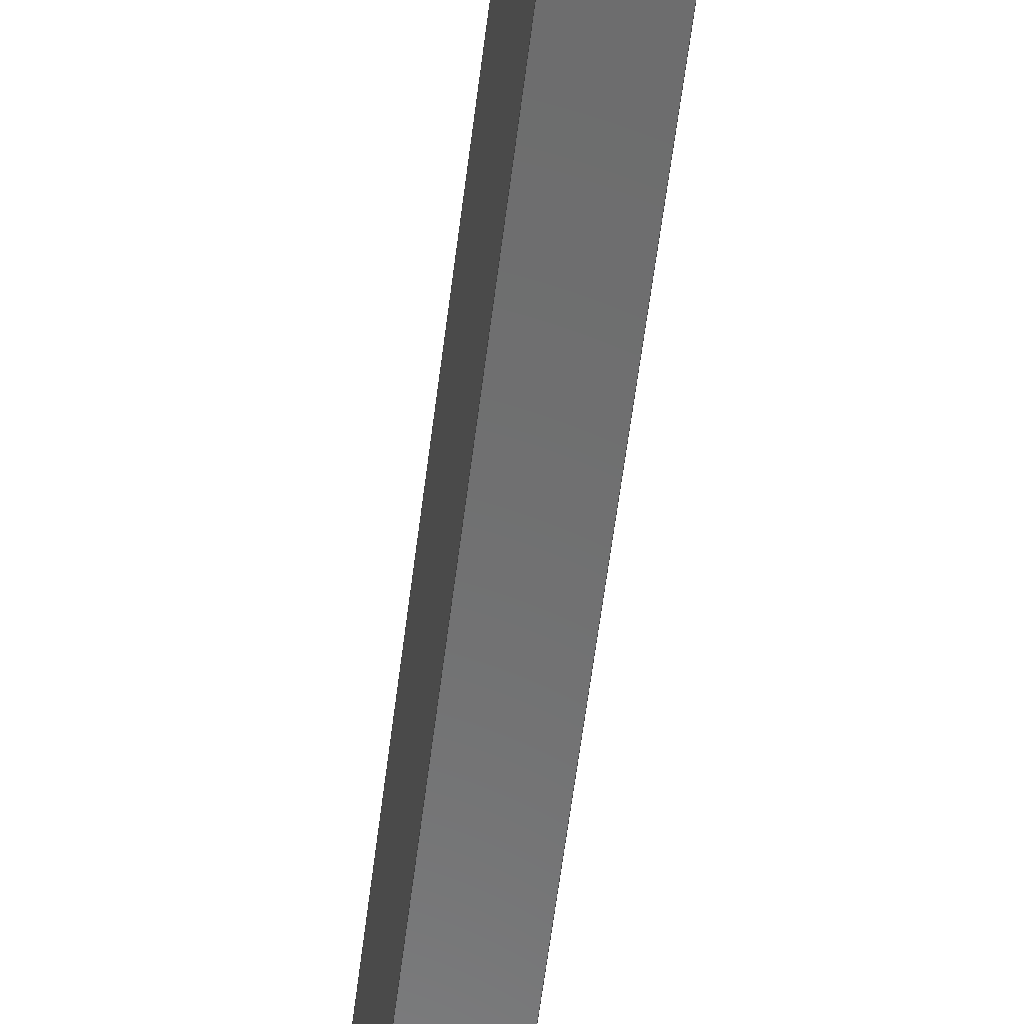
<metadata>
{"format":"step","ext":"step","renderer":"f3d","projection":"perspective","resolution":1024,"background":"white","views":[{"elev":-58.4,"azim":173.0,"up":"+Z"}]}
</metadata>
<code>
ISO-10303-21;
DATA;
#1=MECHANICAL_DESIGN_GEOMETRIC_PRESENTATION_REPRESENTATION('',(#4),#450);
#2=SHAPE_REPRESENTATION_RELATIONSHIP('SRR','None',#456,#3);
#3=ADVANCED_BREP_SHAPE_REPRESENTATION('',(#5),#449);
#4=STYLED_ITEM('',(#465),#5);
#5=MANIFOLD_SOLID_BREP('Inside Plate - Right',#274);
#6=FACE_BOUND('',#49,.T.);
#7=FACE_BOUND('',#50,.T.);
#8=FACE_BOUND('',#52,.T.);
#9=FACE_BOUND('',#53,.T.);
#10=FACE_BOUND('',#55,.T.);
#11=FACE_BOUND('',#56,.T.);
#12=FACE_BOUND('',#57,.T.);
#13=FACE_BOUND('',#58,.T.);
#14=PLANE('',#288);
#15=PLANE('',#289);
#16=PLANE('',#290);
#17=PLANE('',#291);
#18=PLANE('',#292);
#19=PLANE('',#293);
#20=PLANE('',#294);
#21=PLANE('',#295);
#22=PLANE('',#296);
#23=PLANE('',#297);
#24=FACE_OUTER_BOUND('',#38,.T.);
#25=FACE_OUTER_BOUND('',#39,.T.);
#26=FACE_OUTER_BOUND('',#40,.T.);
#27=FACE_OUTER_BOUND('',#41,.T.);
#28=FACE_OUTER_BOUND('',#42,.T.);
#29=FACE_OUTER_BOUND('',#43,.T.);
#30=FACE_OUTER_BOUND('',#44,.T.);
#31=FACE_OUTER_BOUND('',#45,.T.);
#32=FACE_OUTER_BOUND('',#46,.T.);
#33=FACE_OUTER_BOUND('',#47,.T.);
#34=FACE_OUTER_BOUND('',#48,.T.);
#35=FACE_OUTER_BOUND('',#51,.T.);
#36=FACE_OUTER_BOUND('',#54,.T.);
#37=FACE_OUTER_BOUND('',#59,.T.);
#38=EDGE_LOOP('',(#184,#185,#186,#187));
#39=EDGE_LOOP('',(#188,#189,#190,#191));
#40=EDGE_LOOP('',(#192,#193,#194,#195));
#41=EDGE_LOOP('',(#196,#197,#198,#199));
#42=EDGE_LOOP('',(#200,#201,#202,#203,#204,#205,#206,#207));
#43=EDGE_LOOP('',(#208,#209,#210,#211));
#44=EDGE_LOOP('',(#212,#213,#214,#215));
#45=EDGE_LOOP('',(#216,#217,#218,#219,#220,#221,#222,#223));
#46=EDGE_LOOP('',(#224,#225,#226,#227));
#47=EDGE_LOOP('',(#228,#229,#230,#231));
#48=EDGE_LOOP('',(#232,#233,#234,#235));
#49=EDGE_LOOP('',(#236));
#50=EDGE_LOOP('',(#237));
#51=EDGE_LOOP('',(#238,#239,#240,#241));
#52=EDGE_LOOP('',(#242));
#53=EDGE_LOOP('',(#243));
#54=EDGE_LOOP('',(#244,#245,#246,#247));
#55=EDGE_LOOP('',(#248));
#56=EDGE_LOOP('',(#249));
#57=EDGE_LOOP('',(#250));
#58=EDGE_LOOP('',(#251));
#59=EDGE_LOOP('',(#252,#253,#254,#255));
#60=LINE('',#377,#88);
#61=LINE('',#383,#89);
#62=LINE('',#389,#90);
#63=LINE('',#395,#91);
#64=LINE('',#400,#92);
#65=LINE('',#402,#93);
#66=LINE('',#404,#94);
#67=LINE('',#406,#95);
#68=LINE('',#408,#96);
#69=LINE('',#410,#97);
#70=LINE('',#412,#98);
#71=LINE('',#413,#99);
#72=LINE('',#416,#100);
#73=LINE('',#418,#101);
#74=LINE('',#419,#102);
#75=LINE('',#422,#103);
#76=LINE('',#424,#104);
#77=LINE('',#425,#105);
#78=LINE('',#428,#106);
#79=LINE('',#430,#107);
#80=LINE('',#431,#108);
#81=LINE('',#433,#109);
#82=LINE('',#435,#110);
#83=LINE('',#436,#111);
#84=LINE('',#438,#112);
#85=LINE('',#439,#113);
#86=LINE('',#443,#114);
#87=LINE('',#445,#115);
#88=VECTOR('',#304,2.25);
#89=VECTOR('',#311,2.25);
#90=VECTOR('',#318,2.25);
#91=VECTOR('',#325,2.25);
#92=VECTOR('',#330,10);
#93=VECTOR('',#331,10);
#94=VECTOR('',#332,10);
#95=VECTOR('',#333,10);
#96=VECTOR('',#334,10);
#97=VECTOR('',#335,10);
#98=VECTOR('',#336,10);
#99=VECTOR('',#337,10);
#100=VECTOR('',#340,10);
#101=VECTOR('',#341,10);
#102=VECTOR('',#342,10);
#103=VECTOR('',#345,10);
#104=VECTOR('',#346,10);
#105=VECTOR('',#347,10);
#106=VECTOR('',#350,10);
#107=VECTOR('',#351,10);
#108=VECTOR('',#352,10);
#109=VECTOR('',#353,10);
#110=VECTOR('',#354,10);
#111=VECTOR('',#355,10);
#112=VECTOR('',#358,10);
#113=VECTOR('',#359,10);
#114=VECTOR('',#366,10);
#115=VECTOR('',#369,10);
#116=CIRCLE('',#277,2.25);
#117=CIRCLE('',#278,2.25);
#118=CIRCLE('',#280,2.25);
#119=CIRCLE('',#281,2.25);
#120=CIRCLE('',#283,2.25);
#121=CIRCLE('',#284,2.25);
#122=CIRCLE('',#286,2.25);
#123=CIRCLE('',#287,2.25);
#124=VERTEX_POINT('',#374);
#125=VERTEX_POINT('',#376);
#126=VERTEX_POINT('',#380);
#127=VERTEX_POINT('',#382);
#128=VERTEX_POINT('',#386);
#129=VERTEX_POINT('',#388);
#130=VERTEX_POINT('',#392);
#131=VERTEX_POINT('',#394);
#132=VERTEX_POINT('',#398);
#133=VERTEX_POINT('',#399);
#134=VERTEX_POINT('',#401);
#135=VERTEX_POINT('',#403);
#136=VERTEX_POINT('',#405);
#137=VERTEX_POINT('',#407);
#138=VERTEX_POINT('',#409);
#139=VERTEX_POINT('',#411);
#140=VERTEX_POINT('',#415);
#141=VERTEX_POINT('',#417);
#142=VERTEX_POINT('',#421);
#143=VERTEX_POINT('',#423);
#144=VERTEX_POINT('',#427);
#145=VERTEX_POINT('',#429);
#146=VERTEX_POINT('',#432);
#147=VERTEX_POINT('',#434);
#148=EDGE_CURVE('',#124,#124,#116,.T.);
#149=EDGE_CURVE('',#124,#125,#60,.T.);
#150=EDGE_CURVE('',#125,#125,#117,.T.);
#151=EDGE_CURVE('',#126,#126,#118,.T.);
#152=EDGE_CURVE('',#126,#127,#61,.T.);
#153=EDGE_CURVE('',#127,#127,#119,.T.);
#154=EDGE_CURVE('',#128,#128,#120,.T.);
#155=EDGE_CURVE('',#128,#129,#62,.T.);
#156=EDGE_CURVE('',#129,#129,#121,.T.);
#157=EDGE_CURVE('',#130,#130,#122,.T.);
#158=EDGE_CURVE('',#130,#131,#63,.T.);
#159=EDGE_CURVE('',#131,#131,#123,.T.);
#160=EDGE_CURVE('',#132,#133,#64,.T.);
#161=EDGE_CURVE('',#134,#133,#65,.T.);
#162=EDGE_CURVE('',#134,#135,#66,.T.);
#163=EDGE_CURVE('',#135,#136,#67,.T.);
#164=EDGE_CURVE('',#137,#136,#68,.T.);
#165=EDGE_CURVE('',#137,#138,#69,.T.);
#166=EDGE_CURVE('',#138,#139,#70,.T.);
#167=EDGE_CURVE('',#132,#139,#71,.T.);
#168=EDGE_CURVE('',#133,#140,#72,.T.);
#169=EDGE_CURVE('',#140,#141,#73,.T.);
#170=EDGE_CURVE('',#141,#134,#74,.T.);
#171=EDGE_CURVE('',#138,#142,#75,.T.);
#172=EDGE_CURVE('',#143,#137,#76,.T.);
#173=EDGE_CURVE('',#142,#143,#77,.T.);
#174=EDGE_CURVE('',#140,#144,#78,.T.);
#175=EDGE_CURVE('',#145,#144,#79,.T.);
#176=EDGE_CURVE('',#142,#145,#80,.T.);
#177=EDGE_CURVE('',#146,#143,#81,.T.);
#178=EDGE_CURVE('',#146,#147,#82,.T.);
#179=EDGE_CURVE('',#141,#147,#83,.T.);
#180=EDGE_CURVE('',#147,#135,#84,.T.);
#181=EDGE_CURVE('',#136,#146,#85,.T.);
#182=EDGE_CURVE('',#139,#145,#86,.T.);
#183=EDGE_CURVE('',#144,#132,#87,.T.);
#184=ORIENTED_EDGE('',*,*,#148,.F.);
#185=ORIENTED_EDGE('',*,*,#149,.T.);
#186=ORIENTED_EDGE('',*,*,#150,.F.);
#187=ORIENTED_EDGE('',*,*,#149,.F.);
#188=ORIENTED_EDGE('',*,*,#151,.F.);
#189=ORIENTED_EDGE('',*,*,#152,.T.);
#190=ORIENTED_EDGE('',*,*,#153,.F.);
#191=ORIENTED_EDGE('',*,*,#152,.F.);
#192=ORIENTED_EDGE('',*,*,#154,.F.);
#193=ORIENTED_EDGE('',*,*,#155,.T.);
#194=ORIENTED_EDGE('',*,*,#156,.F.);
#195=ORIENTED_EDGE('',*,*,#155,.F.);
#196=ORIENTED_EDGE('',*,*,#157,.F.);
#197=ORIENTED_EDGE('',*,*,#158,.T.);
#198=ORIENTED_EDGE('',*,*,#159,.F.);
#199=ORIENTED_EDGE('',*,*,#158,.F.);
#200=ORIENTED_EDGE('',*,*,#160,.T.);
#201=ORIENTED_EDGE('',*,*,#161,.F.);
#202=ORIENTED_EDGE('',*,*,#162,.T.);
#203=ORIENTED_EDGE('',*,*,#163,.T.);
#204=ORIENTED_EDGE('',*,*,#164,.F.);
#205=ORIENTED_EDGE('',*,*,#165,.T.);
#206=ORIENTED_EDGE('',*,*,#166,.T.);
#207=ORIENTED_EDGE('',*,*,#167,.F.);
#208=ORIENTED_EDGE('',*,*,#168,.T.);
#209=ORIENTED_EDGE('',*,*,#169,.T.);
#210=ORIENTED_EDGE('',*,*,#170,.T.);
#211=ORIENTED_EDGE('',*,*,#161,.T.);
#212=ORIENTED_EDGE('',*,*,#171,.F.);
#213=ORIENTED_EDGE('',*,*,#165,.F.);
#214=ORIENTED_EDGE('',*,*,#172,.F.);
#215=ORIENTED_EDGE('',*,*,#173,.F.);
#216=ORIENTED_EDGE('',*,*,#174,.T.);
#217=ORIENTED_EDGE('',*,*,#175,.F.);
#218=ORIENTED_EDGE('',*,*,#176,.F.);
#219=ORIENTED_EDGE('',*,*,#173,.T.);
#220=ORIENTED_EDGE('',*,*,#177,.F.);
#221=ORIENTED_EDGE('',*,*,#178,.T.);
#222=ORIENTED_EDGE('',*,*,#179,.F.);
#223=ORIENTED_EDGE('',*,*,#169,.F.);
#224=ORIENTED_EDGE('',*,*,#180,.F.);
#225=ORIENTED_EDGE('',*,*,#178,.F.);
#226=ORIENTED_EDGE('',*,*,#181,.F.);
#227=ORIENTED_EDGE('',*,*,#163,.F.);
#228=ORIENTED_EDGE('',*,*,#172,.T.);
#229=ORIENTED_EDGE('',*,*,#164,.T.);
#230=ORIENTED_EDGE('',*,*,#181,.T.);
#231=ORIENTED_EDGE('',*,*,#177,.T.);
#232=ORIENTED_EDGE('',*,*,#162,.F.);
#233=ORIENTED_EDGE('',*,*,#170,.F.);
#234=ORIENTED_EDGE('',*,*,#179,.T.);
#235=ORIENTED_EDGE('',*,*,#180,.T.);
#236=ORIENTED_EDGE('',*,*,#156,.T.);
#237=ORIENTED_EDGE('',*,*,#159,.T.);
#238=ORIENTED_EDGE('',*,*,#176,.T.);
#239=ORIENTED_EDGE('',*,*,#182,.F.);
#240=ORIENTED_EDGE('',*,*,#166,.F.);
#241=ORIENTED_EDGE('',*,*,#171,.T.);
#242=ORIENTED_EDGE('',*,*,#150,.T.);
#243=ORIENTED_EDGE('',*,*,#153,.T.);
#244=ORIENTED_EDGE('',*,*,#174,.F.);
#245=ORIENTED_EDGE('',*,*,#168,.F.);
#246=ORIENTED_EDGE('',*,*,#160,.F.);
#247=ORIENTED_EDGE('',*,*,#183,.F.);
#248=ORIENTED_EDGE('',*,*,#148,.T.);
#249=ORIENTED_EDGE('',*,*,#151,.T.);
#250=ORIENTED_EDGE('',*,*,#154,.T.);
#251=ORIENTED_EDGE('',*,*,#157,.T.);
#252=ORIENTED_EDGE('',*,*,#183,.T.);
#253=ORIENTED_EDGE('',*,*,#167,.T.);
#254=ORIENTED_EDGE('',*,*,#182,.T.);
#255=ORIENTED_EDGE('',*,*,#175,.T.);
#256=CYLINDRICAL_SURFACE('',#276,2.25);
#257=CYLINDRICAL_SURFACE('',#279,2.25);
#258=CYLINDRICAL_SURFACE('',#282,2.25);
#259=CYLINDRICAL_SURFACE('',#285,2.25);
#260=ADVANCED_FACE('',(#24),#256,.F.);
#261=ADVANCED_FACE('',(#25),#257,.F.);
#262=ADVANCED_FACE('',(#26),#258,.F.);
#263=ADVANCED_FACE('',(#27),#259,.F.);
#264=ADVANCED_FACE('',(#28),#14,.F.);
#265=ADVANCED_FACE('',(#29),#15,.T.);
#266=ADVANCED_FACE('',(#30),#16,.F.);
#267=ADVANCED_FACE('',(#31),#17,.T.);
#268=ADVANCED_FACE('',(#32),#18,.F.);
#269=ADVANCED_FACE('',(#33),#19,.T.);
#270=ADVANCED_FACE('',(#34,#6,#7),#20,.T.);
#271=ADVANCED_FACE('',(#35,#8,#9),#21,.T.);
#272=ADVANCED_FACE('',(#36,#10,#11,#12,#13),#22,.T.);
#273=ADVANCED_FACE('',(#37),#23,.T.);
#274=CLOSED_SHELL('',(#260,#261,#262,#263,#264,#265,#266,#267,#268,#269,
#270,#271,#272,#273));
#275=AXIS2_PLACEMENT_3D('',#372,#298,#299);
#276=AXIS2_PLACEMENT_3D('',#373,#300,#301);
#277=AXIS2_PLACEMENT_3D('',#375,#302,#303);
#278=AXIS2_PLACEMENT_3D('',#378,#305,#306);
#279=AXIS2_PLACEMENT_3D('',#379,#307,#308);
#280=AXIS2_PLACEMENT_3D('',#381,#309,#310);
#281=AXIS2_PLACEMENT_3D('',#384,#312,#313);
#282=AXIS2_PLACEMENT_3D('',#385,#314,#315);
#283=AXIS2_PLACEMENT_3D('',#387,#316,#317);
#284=AXIS2_PLACEMENT_3D('',#390,#319,#320);
#285=AXIS2_PLACEMENT_3D('',#391,#321,#322);
#286=AXIS2_PLACEMENT_3D('',#393,#323,#324);
#287=AXIS2_PLACEMENT_3D('',#396,#326,#327);
#288=AXIS2_PLACEMENT_3D('',#397,#328,#329);
#289=AXIS2_PLACEMENT_3D('',#414,#338,#339);
#290=AXIS2_PLACEMENT_3D('',#420,#343,#344);
#291=AXIS2_PLACEMENT_3D('',#426,#348,#349);
#292=AXIS2_PLACEMENT_3D('',#437,#356,#357);
#293=AXIS2_PLACEMENT_3D('',#440,#360,#361);
#294=AXIS2_PLACEMENT_3D('',#441,#362,#363);
#295=AXIS2_PLACEMENT_3D('',#442,#364,#365);
#296=AXIS2_PLACEMENT_3D('',#444,#367,#368);
#297=AXIS2_PLACEMENT_3D('',#446,#370,#371);
#298=DIRECTION('axis',(0,0,1));
#299=DIRECTION('refdir',(1,0,0));
#300=DIRECTION('center_axis',(-1,4.67e-16,-1.225e-16));
#301=DIRECTION('ref_axis',(4.67e-16,1,0));
#302=DIRECTION('center_axis',(-1,4.67e-16,-1.225e-16));
#303=DIRECTION('ref_axis',(4.67e-16,1,0));
#304=DIRECTION('',(-1,4.67e-16,-1.225e-16));
#305=DIRECTION('center_axis',(1,-4.67e-16,1.225e-16));
#306=DIRECTION('ref_axis',(4.67e-16,1,0));
#307=DIRECTION('center_axis',(-1,4.67e-16,-1.225e-16));
#308=DIRECTION('ref_axis',(4.67e-16,1,0));
#309=DIRECTION('center_axis',(-1,4.67e-16,-1.225e-16));
#310=DIRECTION('ref_axis',(4.67e-16,1,0));
#311=DIRECTION('',(-1,4.67e-16,-1.225e-16));
#312=DIRECTION('center_axis',(1,-4.67e-16,1.225e-16));
#313=DIRECTION('ref_axis',(4.67e-16,1,0));
#314=DIRECTION('center_axis',(-1,4.67e-16,-1.225e-16));
#315=DIRECTION('ref_axis',(4.67e-16,1,0));
#316=DIRECTION('center_axis',(-1,4.67e-16,-1.225e-16));
#317=DIRECTION('ref_axis',(4.67e-16,1,0));
#318=DIRECTION('',(-1,4.67e-16,-1.225e-16));
#319=DIRECTION('center_axis',(1,-4.67e-16,1.225e-16));
#320=DIRECTION('ref_axis',(4.67e-16,1,0));
#321=DIRECTION('center_axis',(-1,4.67e-16,-1.225e-16));
#322=DIRECTION('ref_axis',(4.67e-16,1,0));
#323=DIRECTION('center_axis',(-1,4.67e-16,-1.225e-16));
#324=DIRECTION('ref_axis',(4.67e-16,1,0));
#325=DIRECTION('',(-1,4.67e-16,-1.225e-16));
#326=DIRECTION('center_axis',(1,-4.67e-16,1.225e-16));
#327=DIRECTION('ref_axis',(4.67e-16,1,0));
#328=DIRECTION('center_axis',(1.225e-16,0,-1));
#329=DIRECTION('ref_axis',(-4.67e-16,-1,-5.719e-32));
#330=DIRECTION('',(2.22e-16,1,2.719e-32));
#331=DIRECTION('',(1,-4.67e-16,1.225e-16));
#332=DIRECTION('',(-2.22e-16,-1,-2.719e-32));
#333=DIRECTION('',(-1,2.22e-16,-1.225e-16));
#334=DIRECTION('',(4.67e-16,1,5.719e-32));
#335=DIRECTION('',(1,-2.22e-16,1.225e-16));
#336=DIRECTION('',(-4.67e-16,-1,-5.719e-32));
#337=DIRECTION('',(-1,4.67e-16,-1.225e-16));
#338=DIRECTION('center_axis',(4.67e-16,1,5.719e-32));
#339=DIRECTION('ref_axis',(1.225e-16,0,-1));
#340=DIRECTION('',(1.225e-16,0,-1));
#341=DIRECTION('',(-1,4.67e-16,-1.225e-16));
#342=DIRECTION('',(-1.225e-16,0,1));
#343=DIRECTION('center_axis',(2.22e-16,1,2.719e-32));
#344=DIRECTION('ref_axis',(1.225e-16,0,-1));
#345=DIRECTION('',(1.225e-16,0,-1));
#346=DIRECTION('',(-1.225e-16,0,1));
#347=DIRECTION('',(-1,2.22e-16,-1.225e-16));
#348=DIRECTION('center_axis',(1.225e-16,0,-1));
#349=DIRECTION('ref_axis',(-4.67e-16,-1,-5.719e-32));
#350=DIRECTION('',(-2.22e-16,-1,-2.719e-32));
#351=DIRECTION('',(1,-4.67e-16,1.225e-16));
#352=DIRECTION('',(-4.67e-16,-1,-5.719e-32));
#353=DIRECTION('',(-4.67e-16,-1,-5.719e-32));
#354=DIRECTION('',(1,-2.22e-16,1.225e-16));
#355=DIRECTION('',(-4.67e-16,-1,-5.719e-32));
#356=DIRECTION('center_axis',(-2.22e-16,-1,-2.719e-32));
#357=DIRECTION('ref_axis',(-1.225e-16,0,1));
#358=DIRECTION('',(-1.225e-16,0,1));
#359=DIRECTION('',(1.225e-16,0,-1));
#360=DIRECTION('center_axis',(-1,2.22e-16,-1.225e-16));
#361=DIRECTION('ref_axis',(1.225e-16,0,-1));
#362=DIRECTION('center_axis',(-1,4.67e-16,-1.225e-16));
#363=DIRECTION('ref_axis',(4.67e-16,1,5.719e-32));
#364=DIRECTION('center_axis',(-1,4.67e-16,-1.225e-16));
#365=DIRECTION('ref_axis',(4.67e-16,1,5.719e-32));
#366=DIRECTION('',(1.225e-16,0,-1));
#367=DIRECTION('center_axis',(1,-4.67e-16,1.225e-16));
#368=DIRECTION('ref_axis',(-4.67e-16,-1,-5.719e-32));
#369=DIRECTION('',(-1.225e-16,0,1));
#370=DIRECTION('center_axis',(-4.67e-16,-1,-5.719e-32));
#371=DIRECTION('ref_axis',(-1.225e-16,0,1));
#372=CARTESIAN_POINT('',(0,0,0));
#373=CARTESIAN_POINT('Origin',(387,26.1,30));
#374=CARTESIAN_POINT('',(392,23.85,30));
#375=CARTESIAN_POINT('Origin',(392,26.1,30));
#376=CARTESIAN_POINT('',(390,23.85,30));
#377=CARTESIAN_POINT('',(387,23.85,30));
#378=CARTESIAN_POINT('Origin',(390,26.1,30));
#379=CARTESIAN_POINT('Origin',(387,26.1,5));
#380=CARTESIAN_POINT('',(392,23.85,5));
#381=CARTESIAN_POINT('Origin',(392,26.1,5));
#382=CARTESIAN_POINT('',(390,23.85,5));
#383=CARTESIAN_POINT('',(387,23.85,5));
#384=CARTESIAN_POINT('Origin',(390,26.1,5));
#385=CARTESIAN_POINT('Origin',(387,158.9,30));
#386=CARTESIAN_POINT('',(392,156.6,30));
#387=CARTESIAN_POINT('Origin',(392,158.9,30));
#388=CARTESIAN_POINT('',(390,156.6,30));
#389=CARTESIAN_POINT('',(387,156.6,30));
#390=CARTESIAN_POINT('Origin',(390,158.9,30));
#391=CARTESIAN_POINT('Origin',(387,158.9,5));
#392=CARTESIAN_POINT('',(392,156.6,5));
#393=CARTESIAN_POINT('Origin',(392,158.9,5));
#394=CARTESIAN_POINT('',(390,156.6,5));
#395=CARTESIAN_POINT('',(387,156.6,5));
#396=CARTESIAN_POINT('Origin',(390,158.9,5));
#397=CARTESIAN_POINT('Origin',(392.5,95,35));
#398=CARTESIAN_POINT('',(392,20.1,35));
#399=CARTESIAN_POINT('',(392,164.9,35));
#400=CARTESIAN_POINT('',(392,129.4,35));
#401=CARTESIAN_POINT('',(390,164.9,35));
#402=CARTESIAN_POINT('',(390,164.9,35));
#403=CARTESIAN_POINT('',(390,153.8,35));
#404=CARTESIAN_POINT('',(390,124.5,35));
#405=CARTESIAN_POINT('',(385,153.8,35));
#406=CARTESIAN_POINT('',(391.3,153.8,35));
#407=CARTESIAN_POINT('',(385,31.2,35));
#408=CARTESIAN_POINT('',(385,154,35));
#409=CARTESIAN_POINT('',(390,31.2,35));
#410=CARTESIAN_POINT('',(391.3,31.2,35));
#411=CARTESIAN_POINT('',(390,20.1,35));
#412=CARTESIAN_POINT('',(390,26,35));
#413=CARTESIAN_POINT('',(393.8,20.1,35));
#414=CARTESIAN_POINT('Origin',(390,164.9,35));
#415=CARTESIAN_POINT('',(392,164.9,8.882e-15));
#416=CARTESIAN_POINT('',(392,164.9,17.5));
#417=CARTESIAN_POINT('',(390,164.9,8.882e-15));
#418=CARTESIAN_POINT('',(390,164.9,8.882e-15));
#419=CARTESIAN_POINT('',(390,164.9,35));
#420=CARTESIAN_POINT('Origin',(390,31.2,-5.215e-07));
#421=CARTESIAN_POINT('',(390,31.2,-5.215e-07));
#422=CARTESIAN_POINT('',(390,31.2,17.5));
#423=CARTESIAN_POINT('',(385,31.2,-5.215e-07));
#424=CARTESIAN_POINT('',(385,31.2,8.75));
#425=CARTESIAN_POINT('',(391.3,31.2,8.882e-15));
#426=CARTESIAN_POINT('Origin',(392.5,95,8.882e-15));
#427=CARTESIAN_POINT('',(392,20.1,8.882e-15));
#428=CARTESIAN_POINT('',(392,129.4,8.882e-15));
#429=CARTESIAN_POINT('',(390,20.1,8.882e-15));
#430=CARTESIAN_POINT('',(393.8,20.1,8.882e-15));
#431=CARTESIAN_POINT('',(390,26,8.882e-15));
#432=CARTESIAN_POINT('',(385,153.8,-5.215e-07));
#433=CARTESIAN_POINT('',(385,31,-5.215e-07));
#434=CARTESIAN_POINT('',(390,153.8,-5.215e-07));
#435=CARTESIAN_POINT('',(391.3,153.8,8.882e-15));
#436=CARTESIAN_POINT('',(390,26,8.882e-15));
#437=CARTESIAN_POINT('Origin',(390,153.8,35));
#438=CARTESIAN_POINT('',(390,153.8,35));
#439=CARTESIAN_POINT('',(385,153.8,26.25));
#440=CARTESIAN_POINT('Origin',(385,92.5,17.5));
#441=CARTESIAN_POINT('Origin',(390,26,35));
#442=CARTESIAN_POINT('Origin',(390,26,35));
#443=CARTESIAN_POINT('',(390,20.1,35));
#444=CARTESIAN_POINT('Origin',(392,164,35));
#445=CARTESIAN_POINT('',(392,20.1,35));
#446=CARTESIAN_POINT('Origin',(395,20.1,35));
#447=UNCERTAINTY_MEASURE_WITH_UNIT(LENGTH_MEASURE(0.01),#451,
'DISTANCE_ACCURACY_VALUE',
'Maximum model space distance between geometric entities at asserted c
onnectivities');
#448=UNCERTAINTY_MEASURE_WITH_UNIT(LENGTH_MEASURE(0.01),#451,
'DISTANCE_ACCURACY_VALUE',
'Maximum model space distance between geometric entities at asserted c
onnectivities');
#449=(
GEOMETRIC_REPRESENTATION_CONTEXT(3)
GLOBAL_UNCERTAINTY_ASSIGNED_CONTEXT((#447))
GLOBAL_UNIT_ASSIGNED_CONTEXT((#451,#452,#453))
REPRESENTATION_CONTEXT('','3D')
);
#450=(
GEOMETRIC_REPRESENTATION_CONTEXT(3)
GLOBAL_UNCERTAINTY_ASSIGNED_CONTEXT((#448))
GLOBAL_UNIT_ASSIGNED_CONTEXT((#451,#452,#453))
REPRESENTATION_CONTEXT('','3D')
);
#451=(
LENGTH_UNIT()
NAMED_UNIT(*)
SI_UNIT(.MILLI.,.METRE.)
);
#452=(
NAMED_UNIT(*)
PLANE_ANGLE_UNIT()
SI_UNIT($,.RADIAN.)
);
#453=(
NAMED_UNIT(*)
SI_UNIT($,.STERADIAN.)
SOLID_ANGLE_UNIT()
);
#454=SHAPE_DEFINITION_REPRESENTATION(#455,#456);
#455=PRODUCT_DEFINITION_SHAPE('',$,#458);
#456=SHAPE_REPRESENTATION('',(#275),#449);
#457=PRODUCT_DEFINITION_CONTEXT('part definition',#462,'design');
#458=PRODUCT_DEFINITION('Core','Core v27',#459,#457);
#459=PRODUCT_DEFINITION_FORMATION('',$,#464);
#460=PRODUCT_RELATED_PRODUCT_CATEGORY('Core v27','Core v27',(#464));
#461=APPLICATION_PROTOCOL_DEFINITION('international standard',
'automotive_design',2009,#462);
#462=APPLICATION_CONTEXT(
'Core Data for Automotive Mechanical Design Process');
#463=PRODUCT_CONTEXT('part definition',#462,'mechanical');
#464=PRODUCT('Core','Core v27',$,(#463));
#465=PRESENTATION_STYLE_ASSIGNMENT((#466));
#466=SURFACE_STYLE_USAGE(.BOTH.,#467);
#467=SURFACE_SIDE_STYLE('',(#468));
#468=SURFACE_STYLE_FILL_AREA(#469);
#469=FILL_AREA_STYLE('Steel - Satin',(#470));
#470=FILL_AREA_STYLE_COLOUR('Steel - Satin',#471);
#471=COLOUR_RGB('Steel - Satin',0.6275,0.6275,0.6275);
ENDSEC;
END-ISO-10303-21;

</code>
